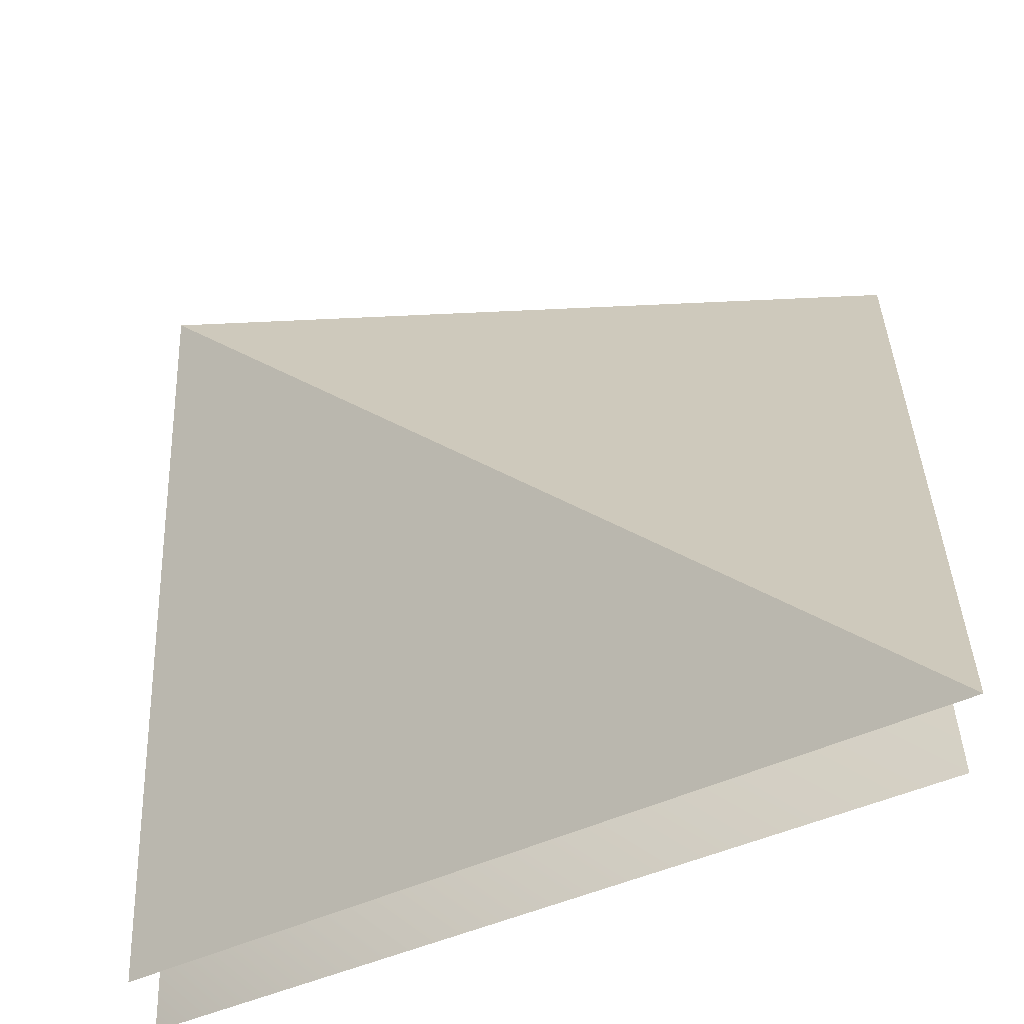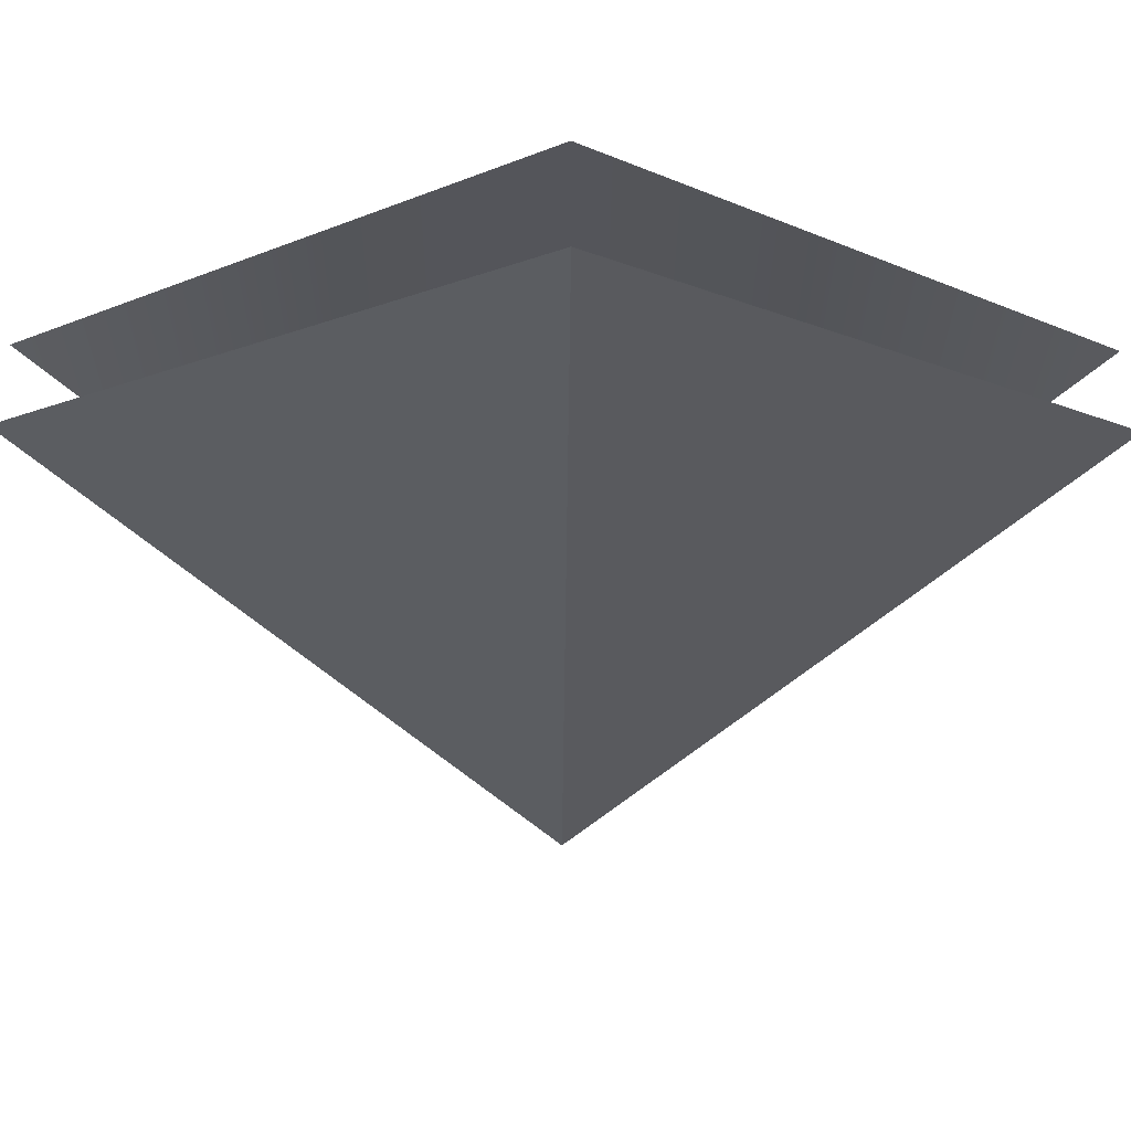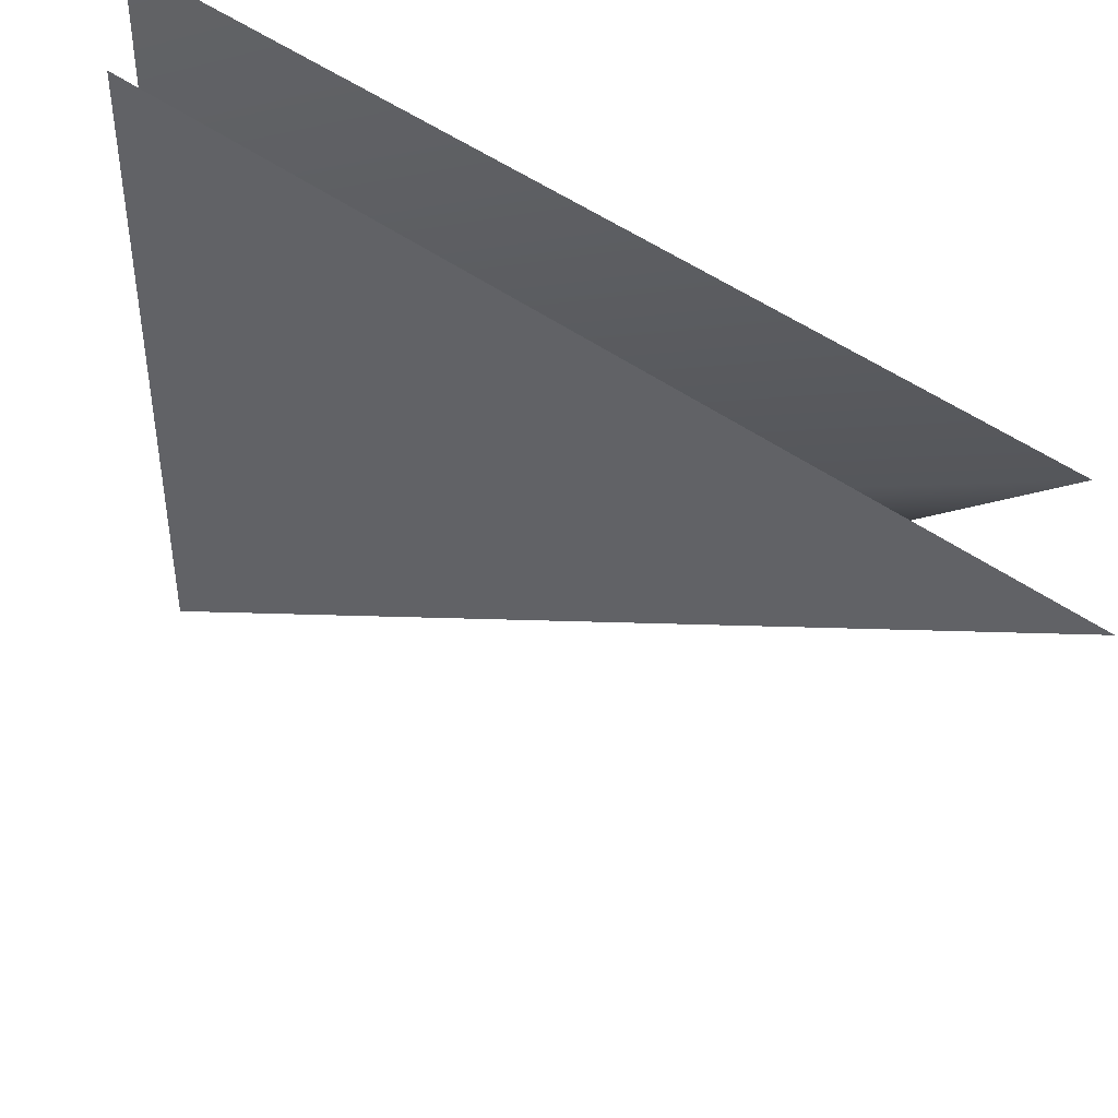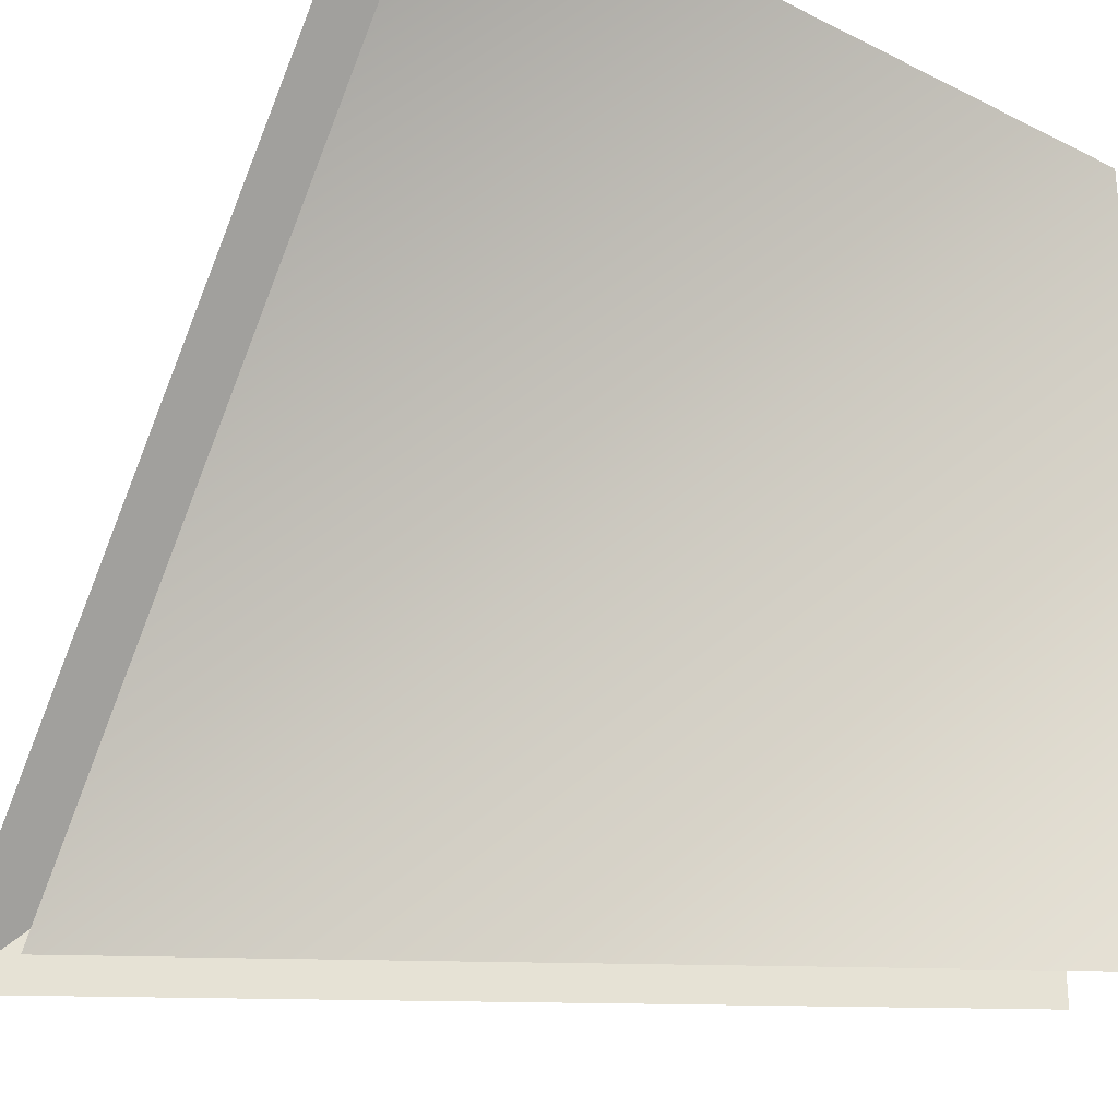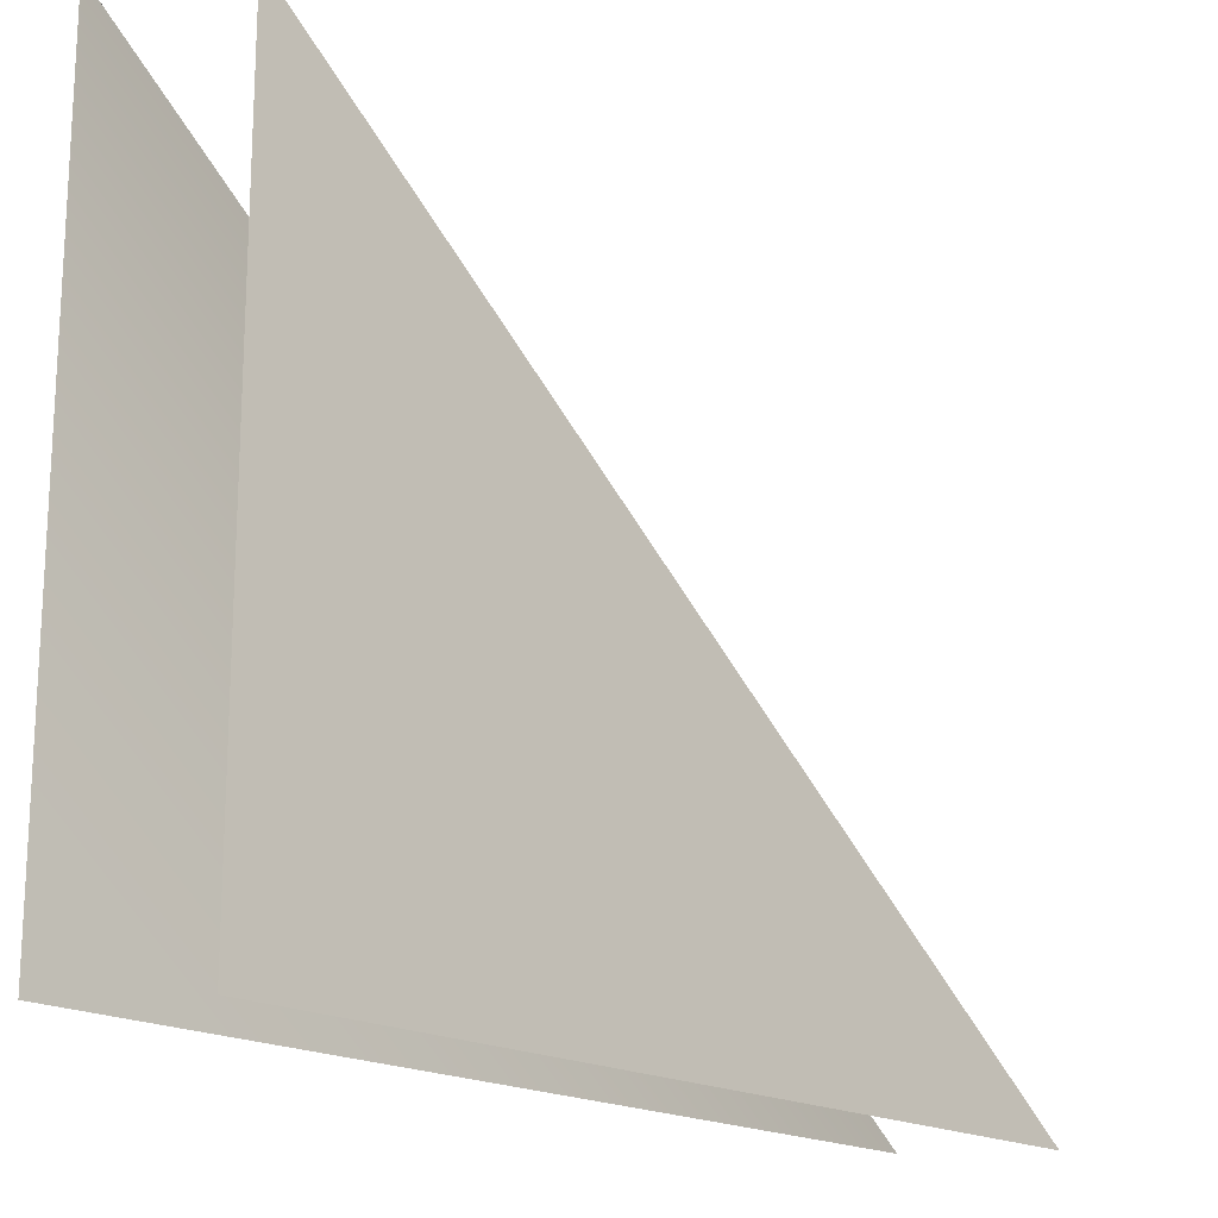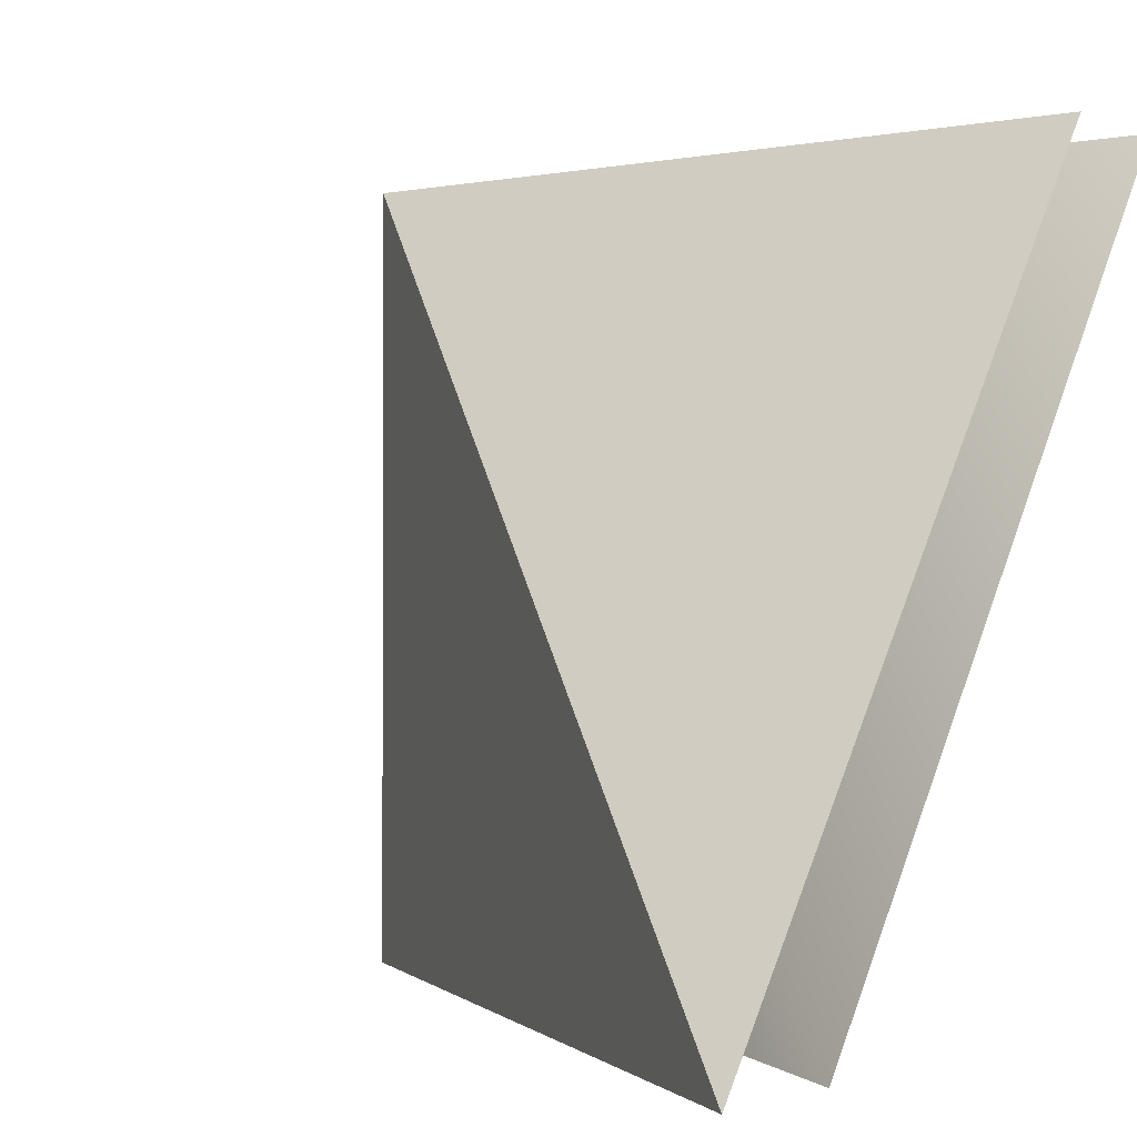
<metadata>
{"format":"obj","ext":"obj","renderer":"f3d","projection":"perspective","resolution":1024,"background":"white","views":[{"elev":-31.1,"azim":4.3,"up":"+Z"},{"elev":-51.6,"azim":134.6,"up":"+Y"},{"elev":-36.5,"azim":88.2,"up":"+Y"},{"elev":-25.2,"azim":141.7,"up":"+Z"},{"elev":-18.4,"azim":-82.3,"up":"+Z"},{"elev":-1.2,"azim":36.5,"up":"+Z"}]}
</metadata>
<code>
v -75.06 53.73 3.1e-05
v 0 0 0
v -75.06 66.96 3.1e-05
v -75.06 53.73 75.06
v -75.06 66.96 75.06
v 6.1e-05 53.73 75.06
v 6.1e-05 66.96 75.06
v 6.1e-05 13.72 3.1e-05
f 8 5 7
f 5 8 3
f 4 2 6
f 2 4 1

</code>
